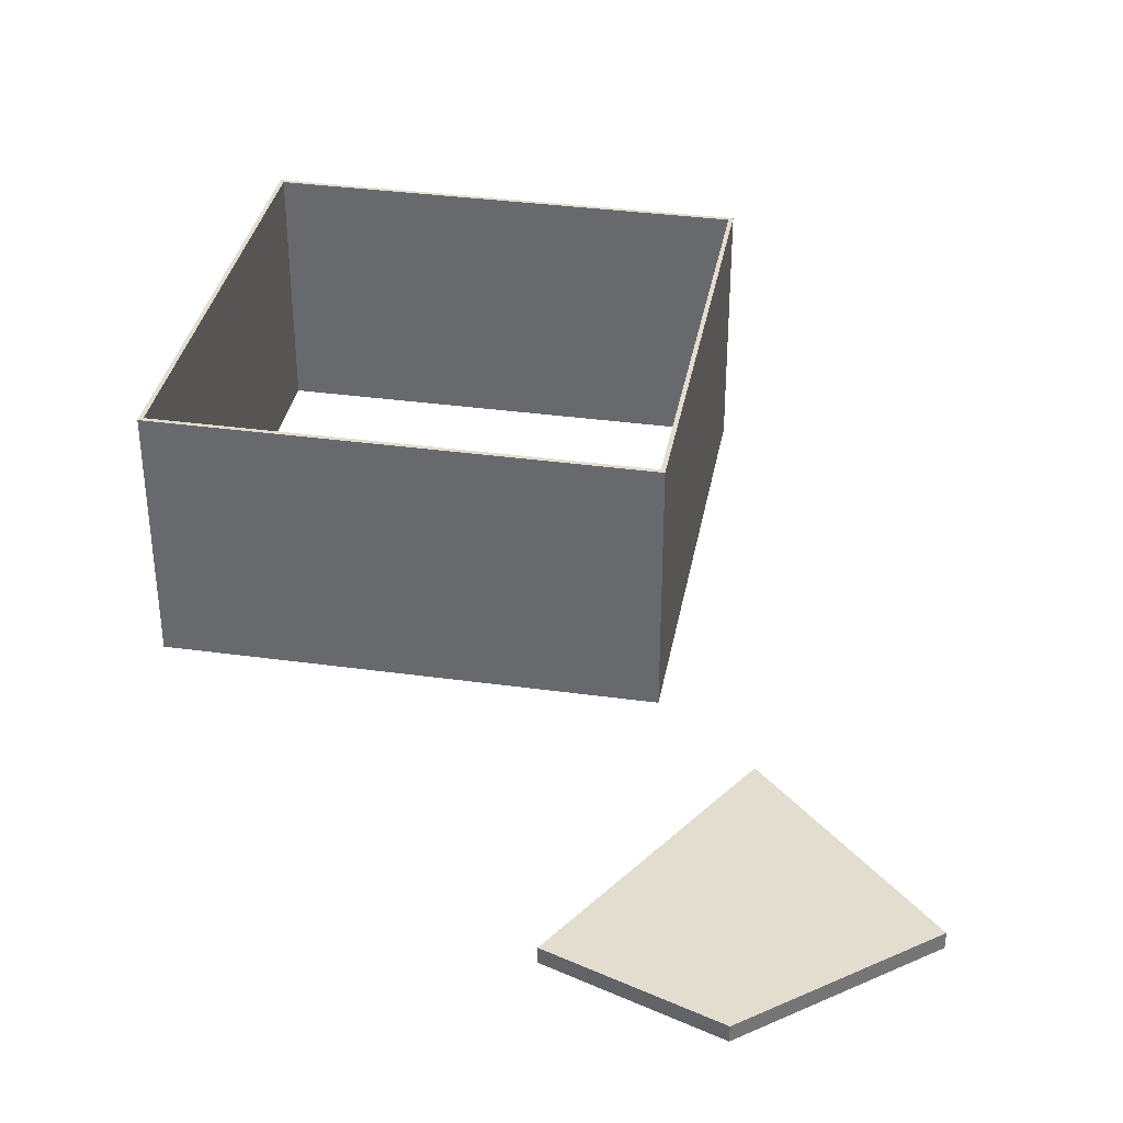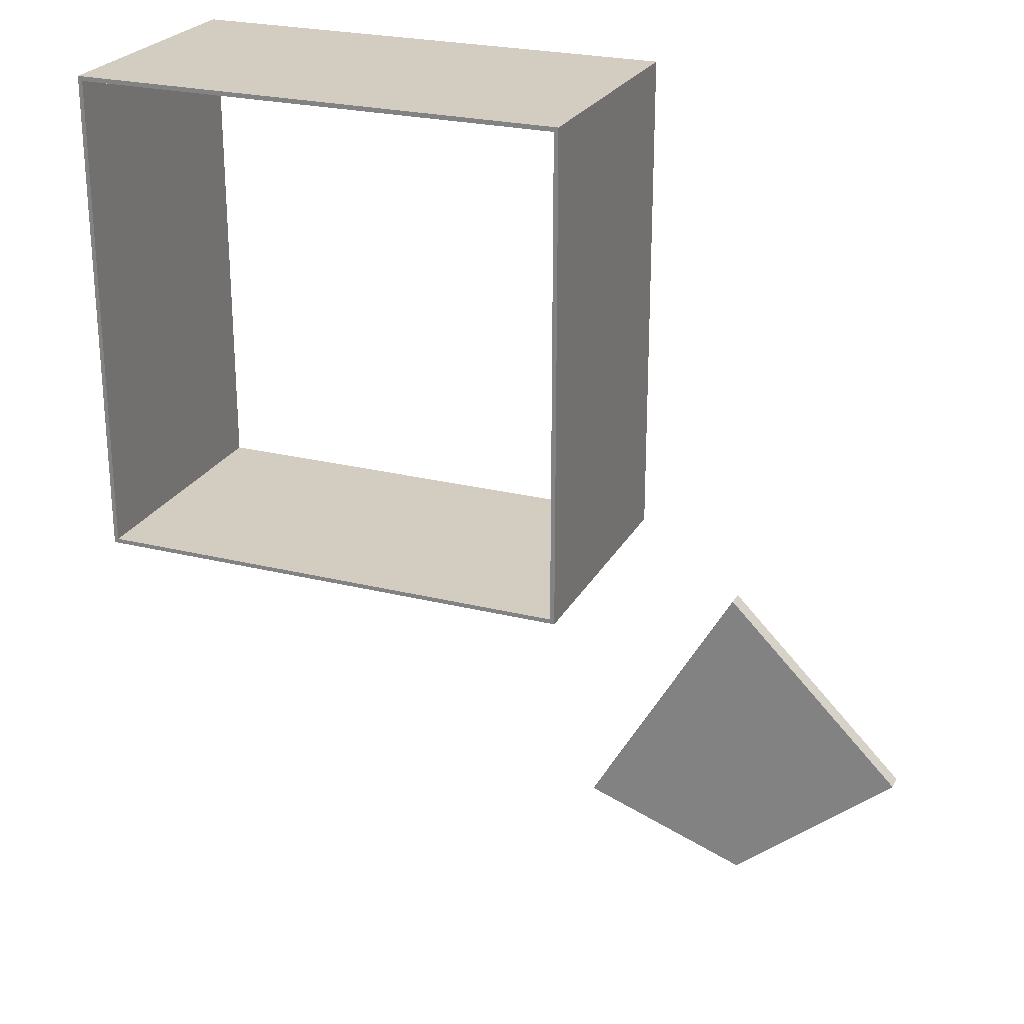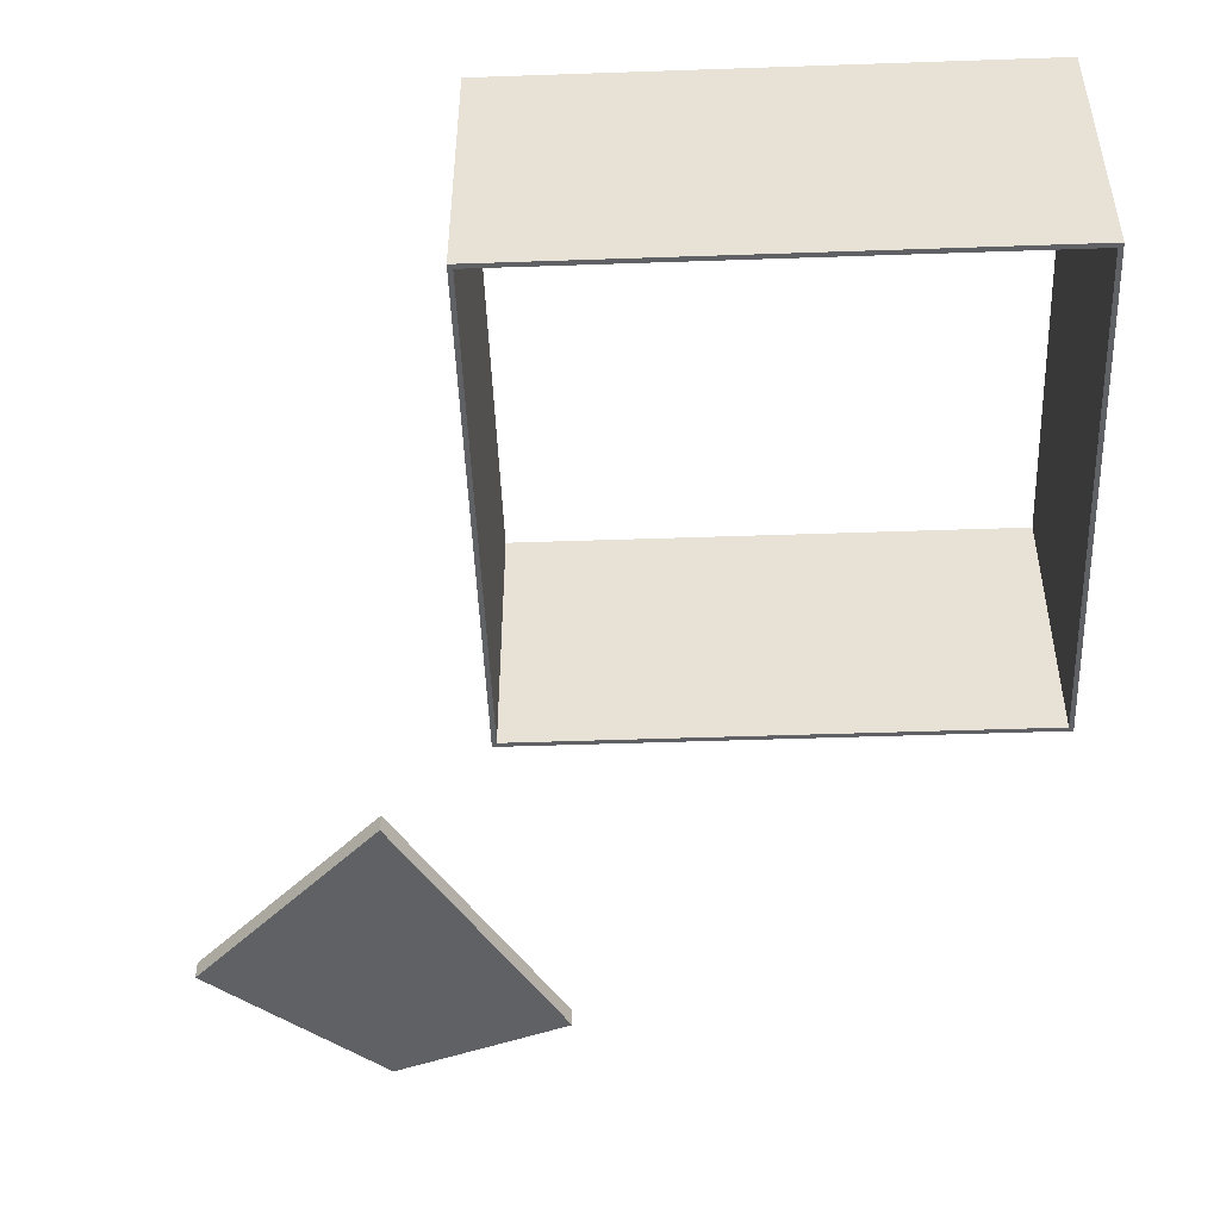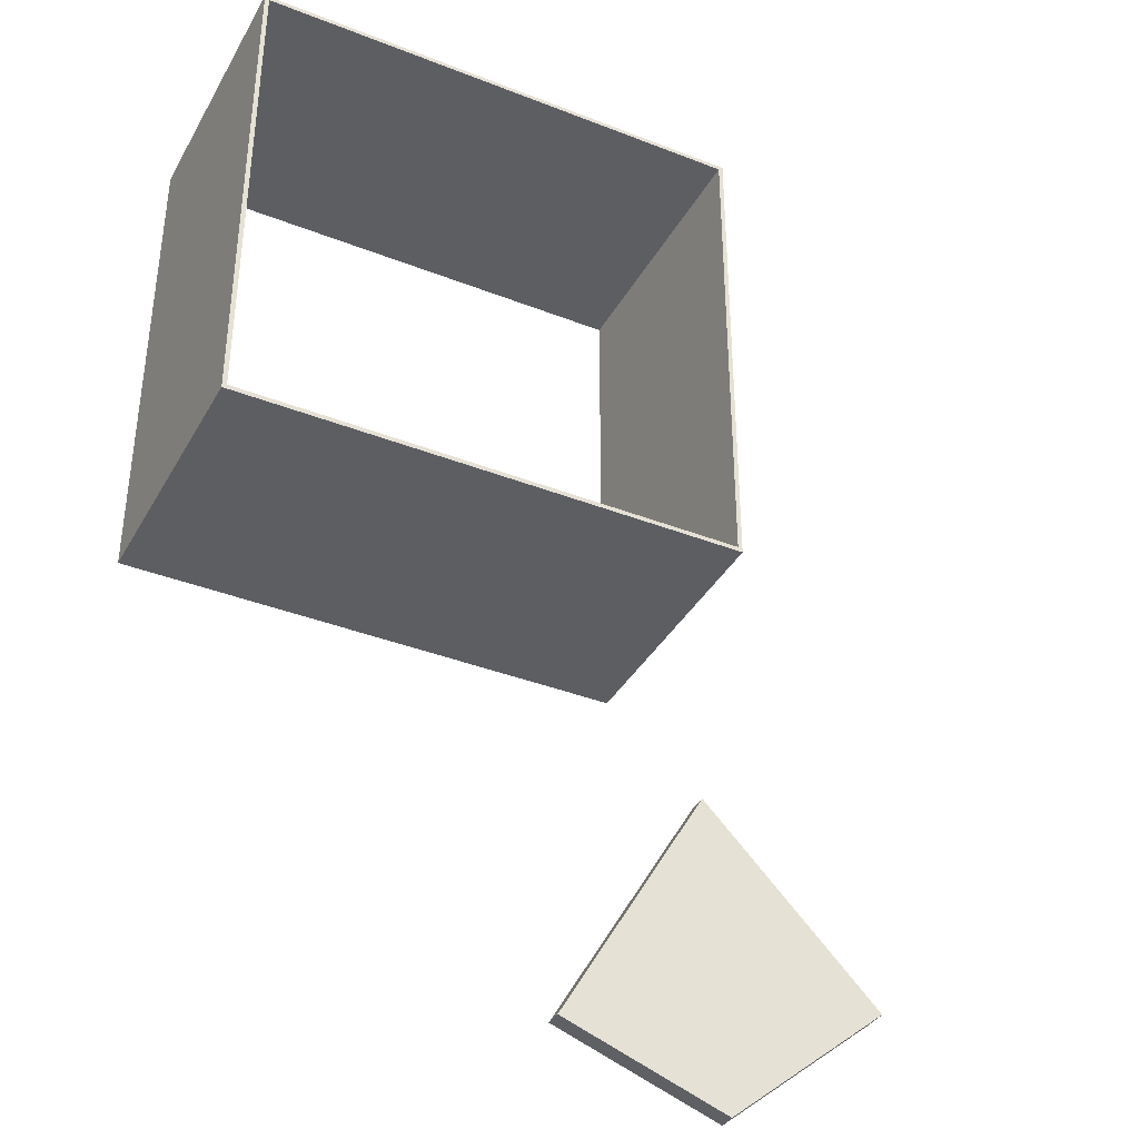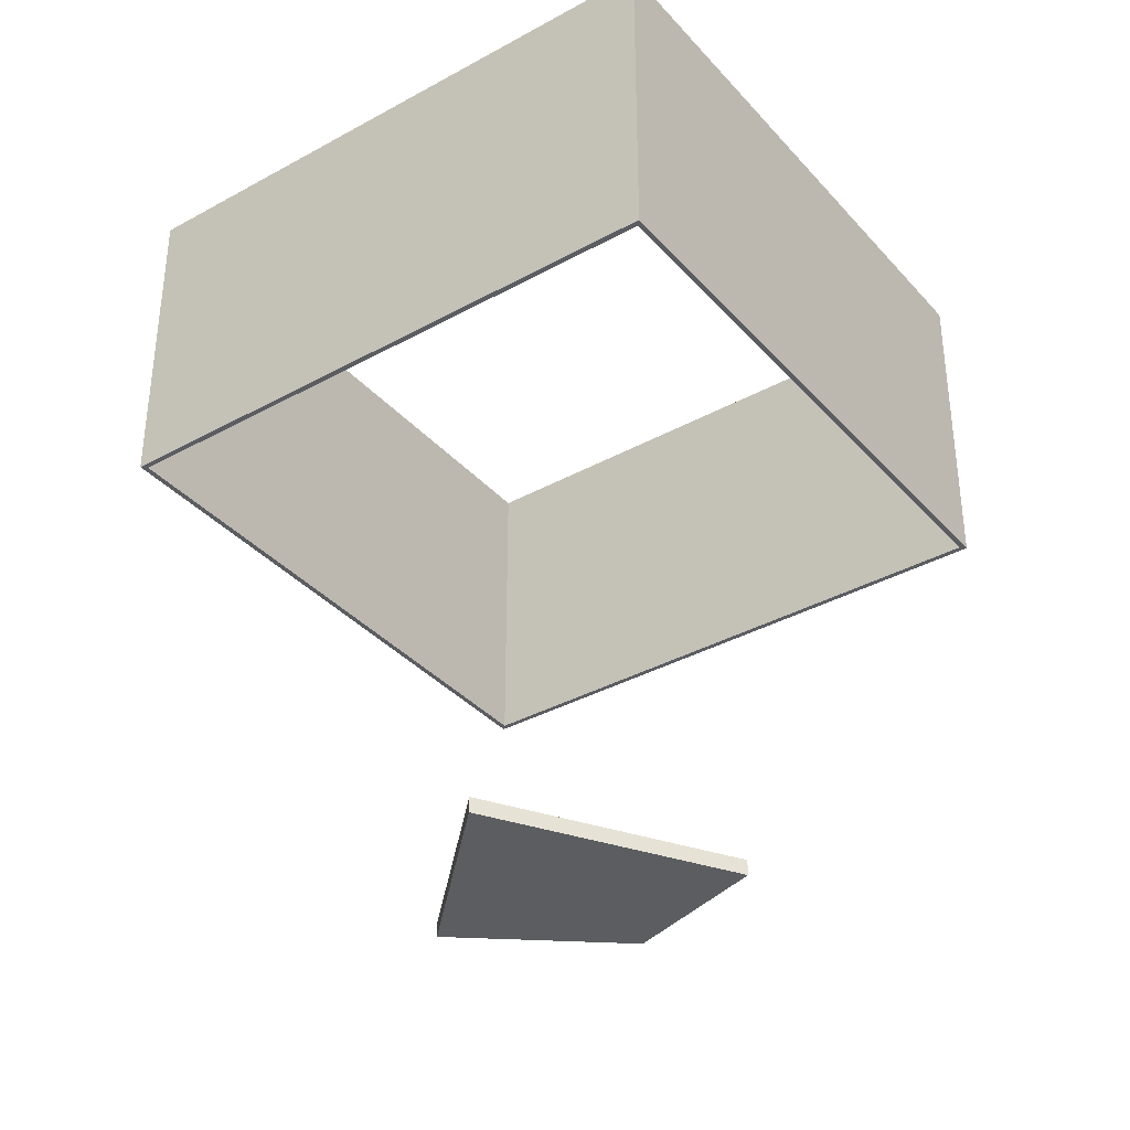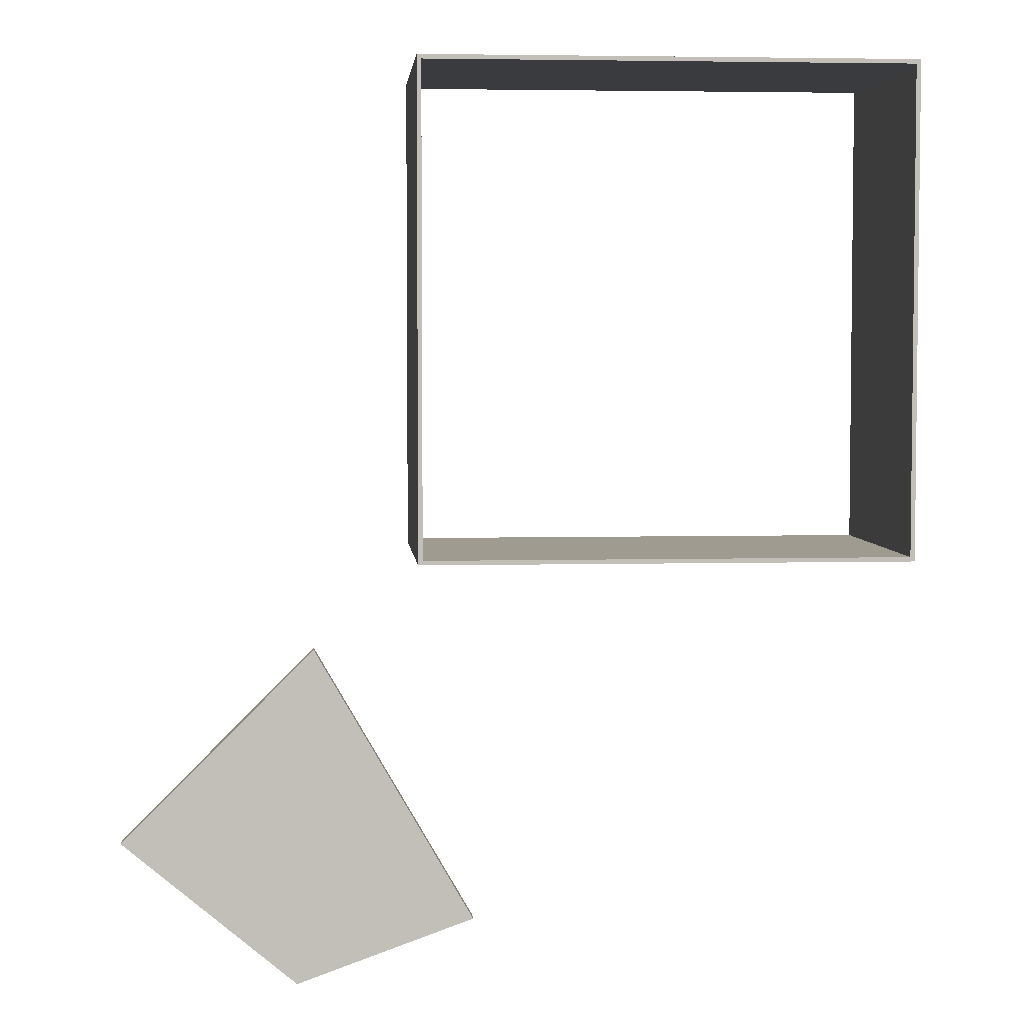
<metadata>
{"format":"obj","ext":"obj","renderer":"f3d","projection":"perspective","resolution":1024,"background":"white","views":[{"elev":35.6,"azim":10.3,"up":"+Z"},{"elev":24.6,"azim":22.3,"up":"+Y"},{"elev":-48.5,"azim":-177.8,"up":"+Z"},{"elev":-37.7,"azim":-26.6,"up":"+Y"},{"elev":-36.0,"azim":-144.2,"up":"+Z"},{"elev":4.2,"azim":175.2,"up":"+Y"}]}
</metadata>
<code>
o Object_0
v 2.223 -2.294 0
v 2.223 -2.294 3
v 2.273 -2.344 3
v 2.273 -2.344 0
v -3.327 -2.344 3
v -3.327 -2.344 0
v -3.277 -2.294 3
v -3.277 -2.294 0
f 4 1 2
f 4 2 3
f 6 4 3
f 6 3 5
f 8 6 5
f 8 5 7
f 1 8 7
f 1 7 2
f 4 6 8
f 4 8 1
f 7 5 3
f 2 7 3
o Object_1
v 1.682 -6.279 -0.2
v 1.682 -6.279 0
v 3.432 -3.247 0
v 3.432 -3.247 -0.2
v 5.554 -5.369 0
v 5.554 -5.369 -0.2
v 3.639 -6.976 0
v 3.639 -6.976 -0.2
f 12 9 10
f 12 10 11
f 14 12 11
f 14 11 13
f 16 14 13
f 16 13 15
f 9 16 15
f 9 15 10
f 12 14 16
f 12 16 9
f 15 13 11
f 10 15 11
o Object_2
v -3.277 -2.294 0
v -3.277 -2.294 3
v -3.327 -2.344 3
v -3.327 -2.344 0
v -3.327 3.256 3
v -3.327 3.256 0
v -3.277 3.206 3
v -3.277 3.206 0
f 20 17 18
f 20 18 19
f 22 20 19
f 22 19 21
f 24 22 21
f 24 21 23
f 17 24 23
f 17 23 18
f 20 22 24
f 20 24 17
f 23 21 19
f 18 23 19
o Object_3
v 2.223 3.206 0
v 2.223 3.206 3
v 2.273 3.256 3
v 2.273 3.256 0
v 2.273 -2.344 3
v 2.273 -2.344 0
v 2.223 -2.294 3
v 2.223 -2.294 0
f 28 25 26
f 28 26 27
f 30 28 27
f 30 27 29
f 32 30 29
f 32 29 31
f 25 32 31
f 25 31 26
f 28 30 32
f 28 32 25
f 31 29 27
f 26 31 27
o Object_4
v -3.277 3.206 0
v -3.277 3.206 3
v -3.327 3.256 3
v -3.327 3.256 0
v 2.273 3.256 3
v 2.273 3.256 0
v 2.223 3.206 3
v 2.223 3.206 0
f 36 33 34
f 36 34 35
f 38 36 35
f 38 35 37
f 40 38 37
f 40 37 39
f 33 40 39
f 33 39 34
f 36 38 40
f 36 40 33
f 39 37 35
f 34 39 35

</code>
